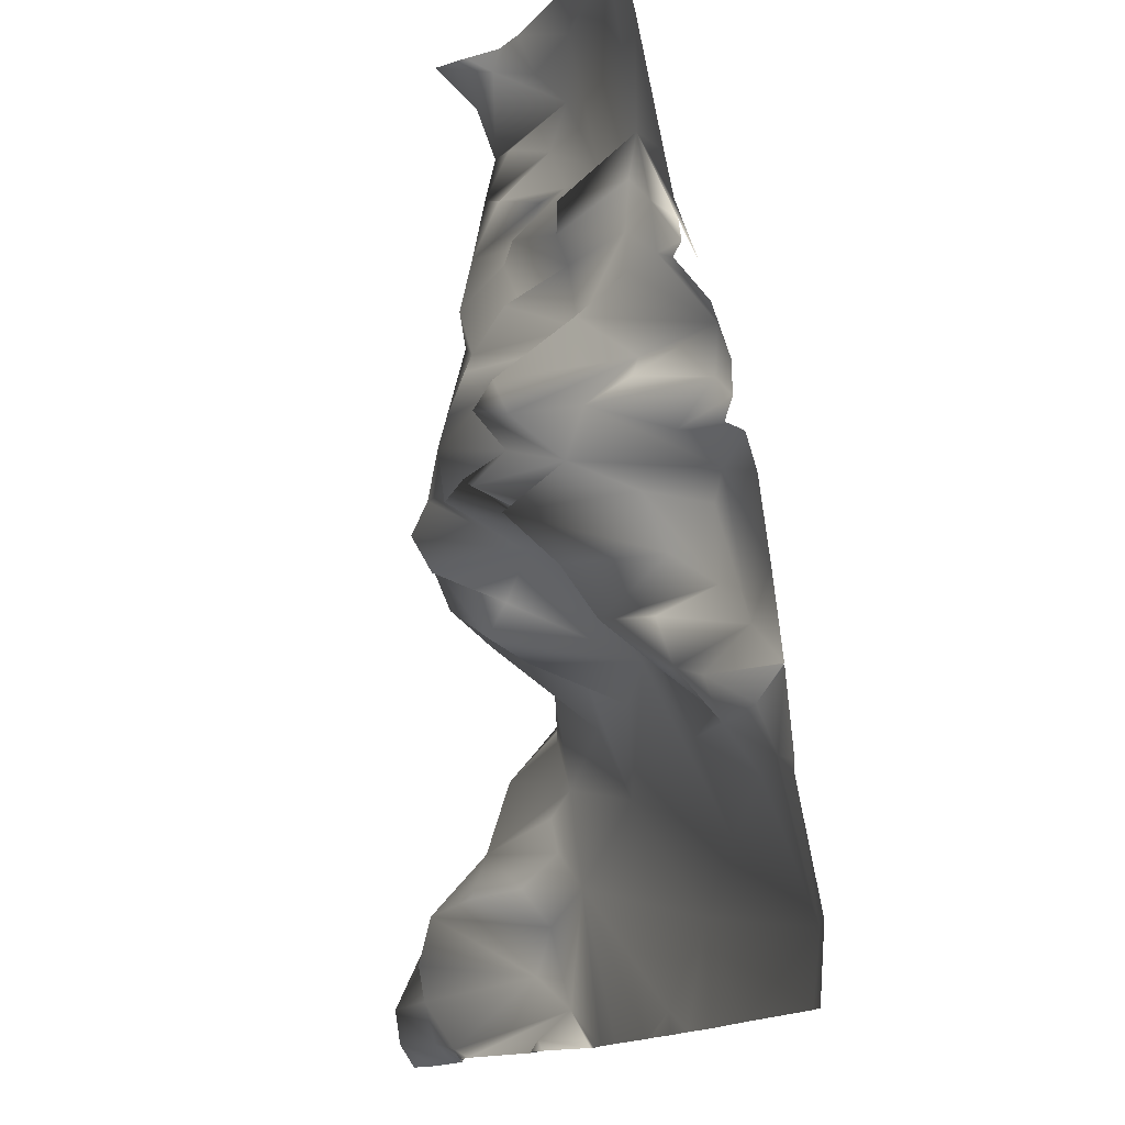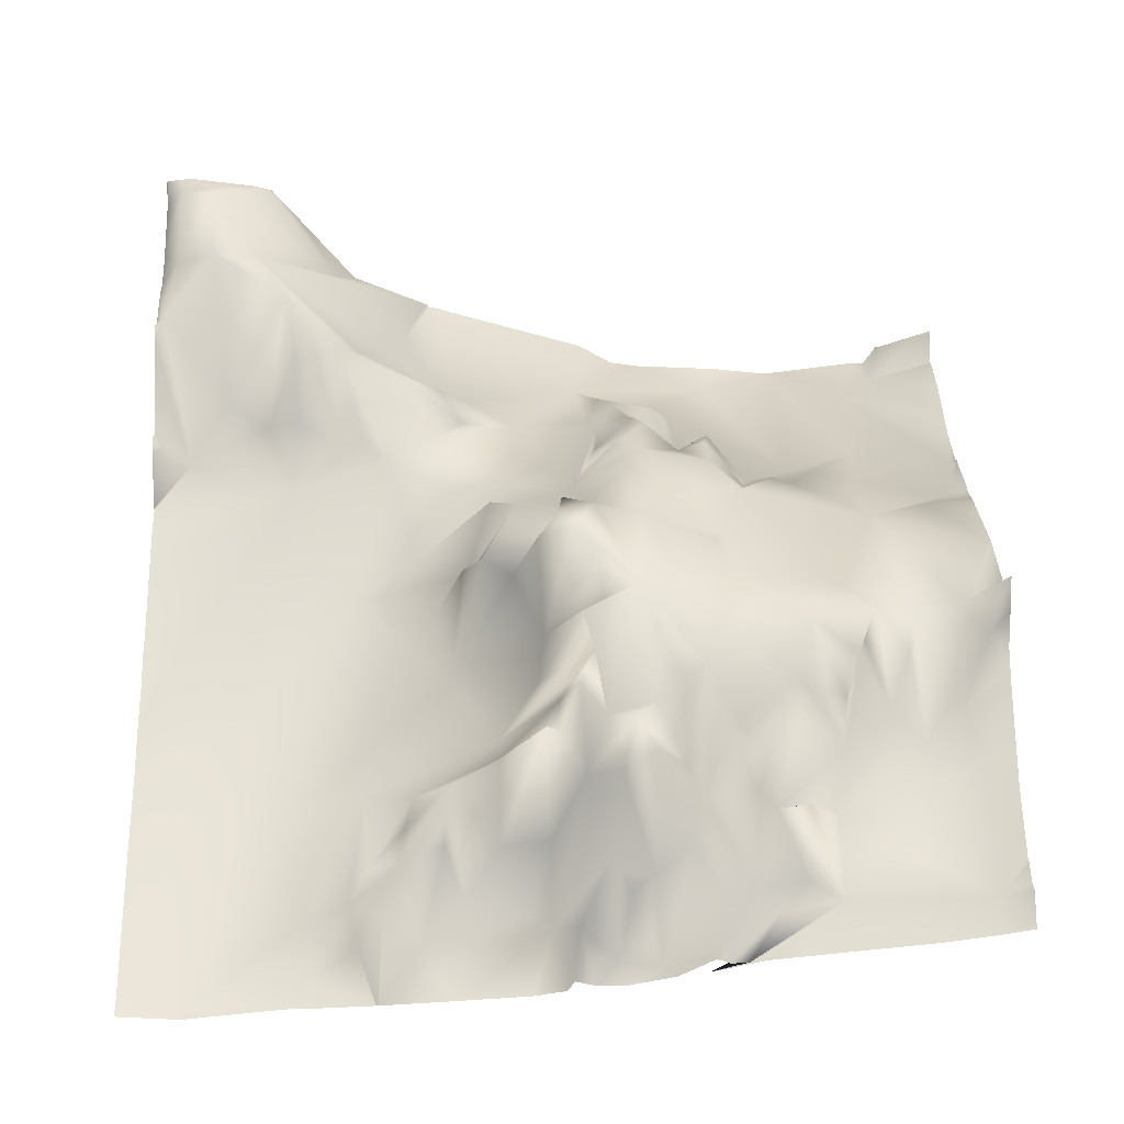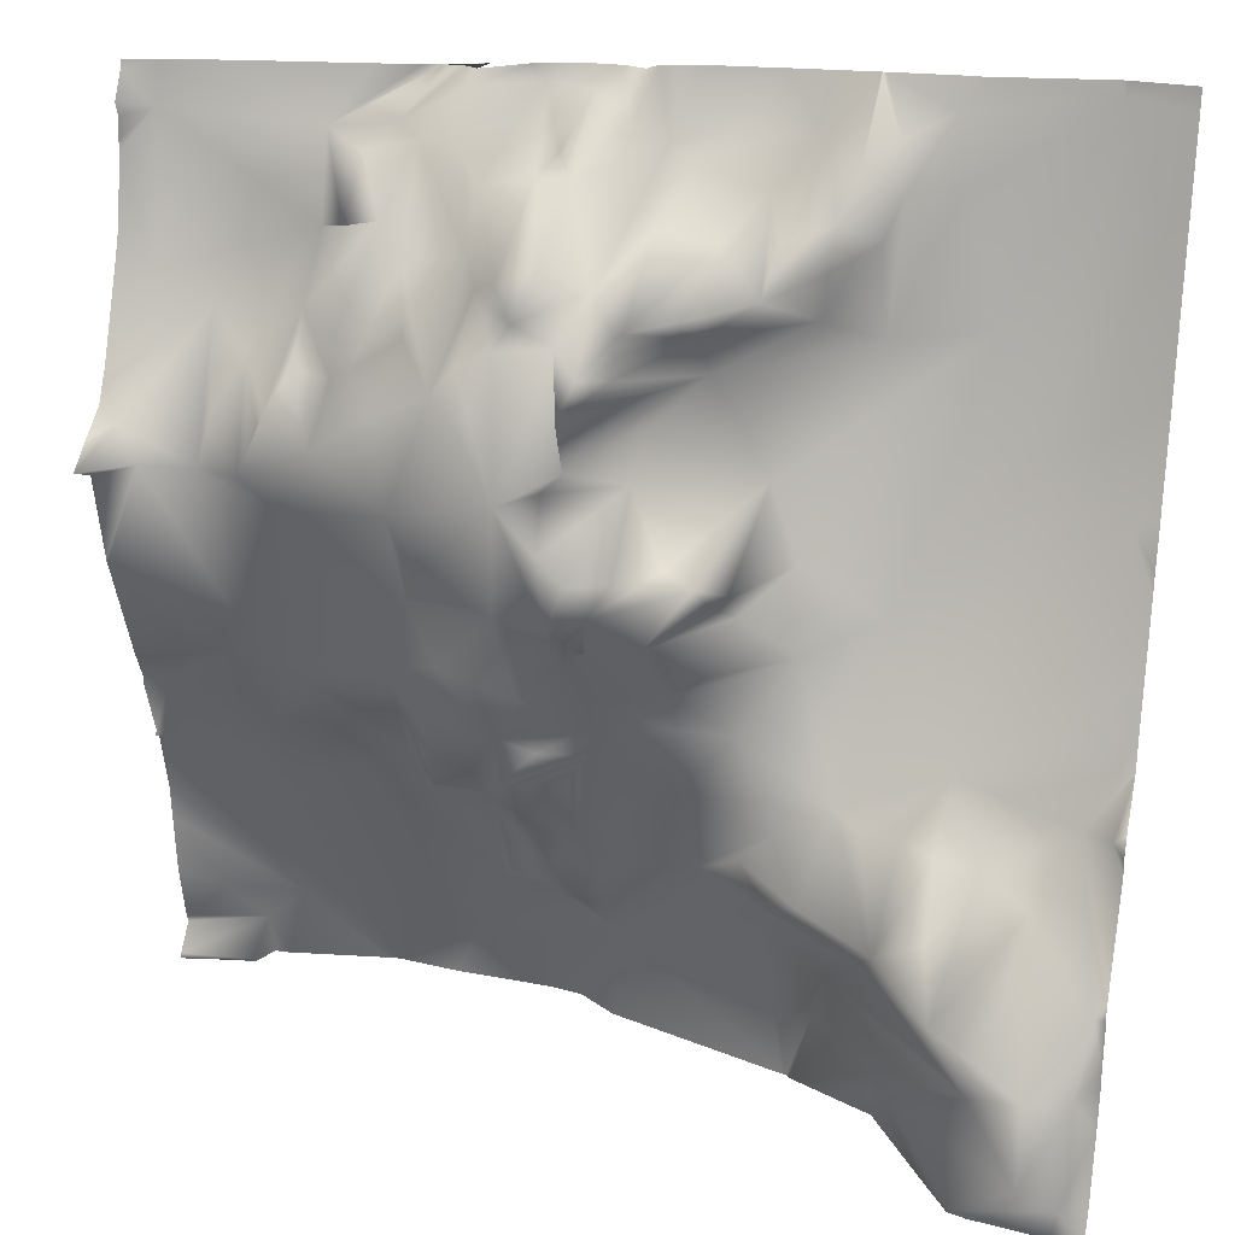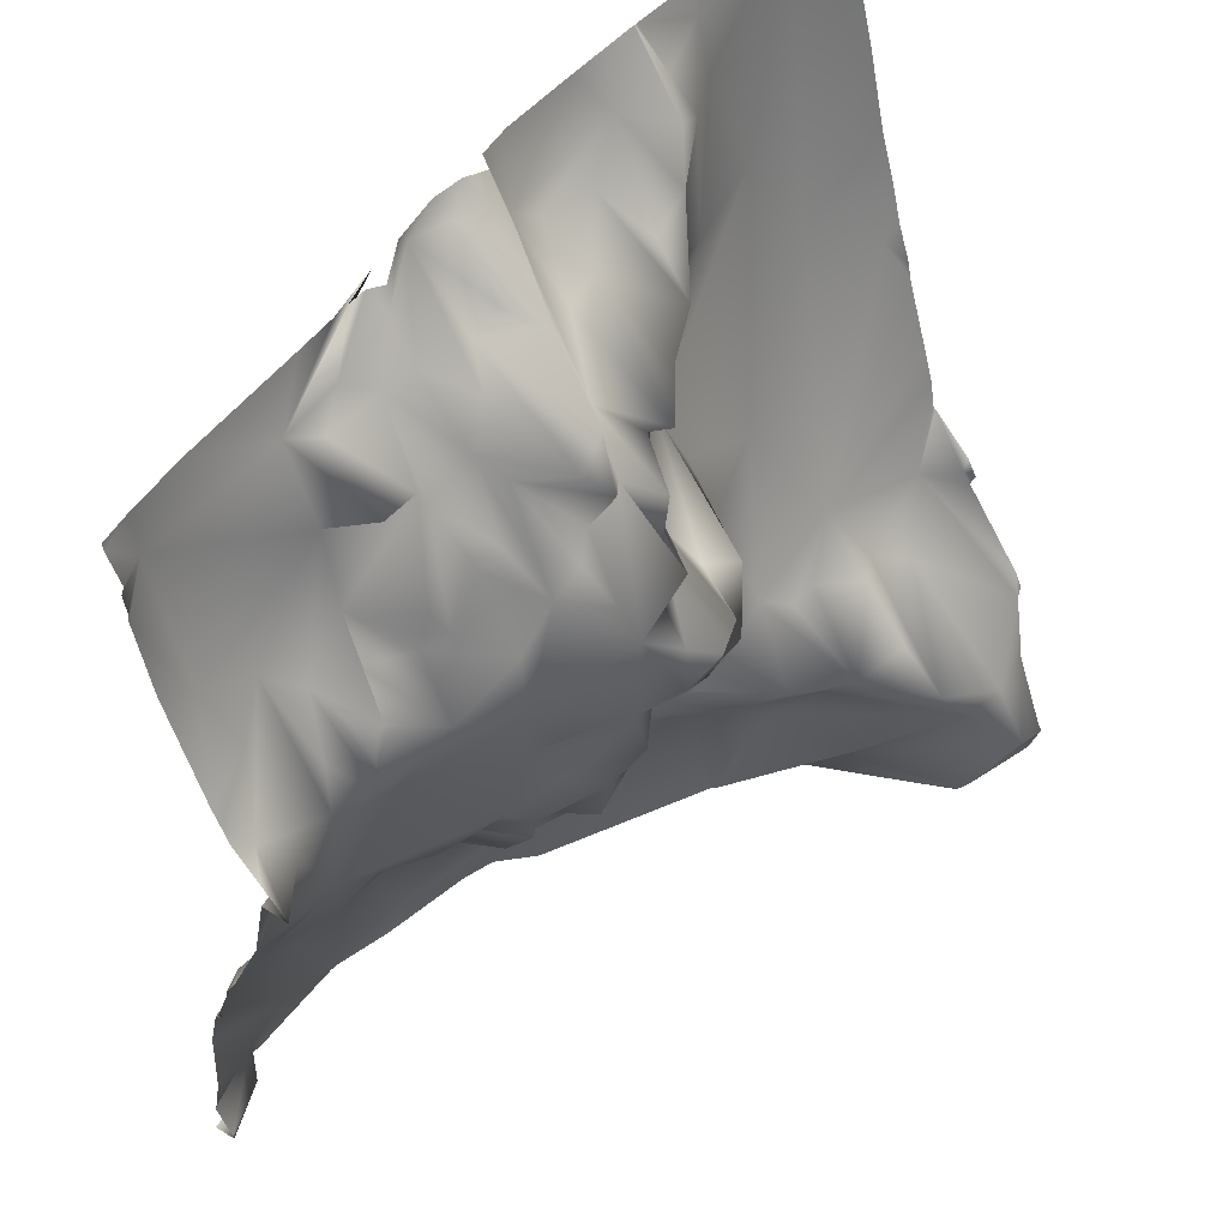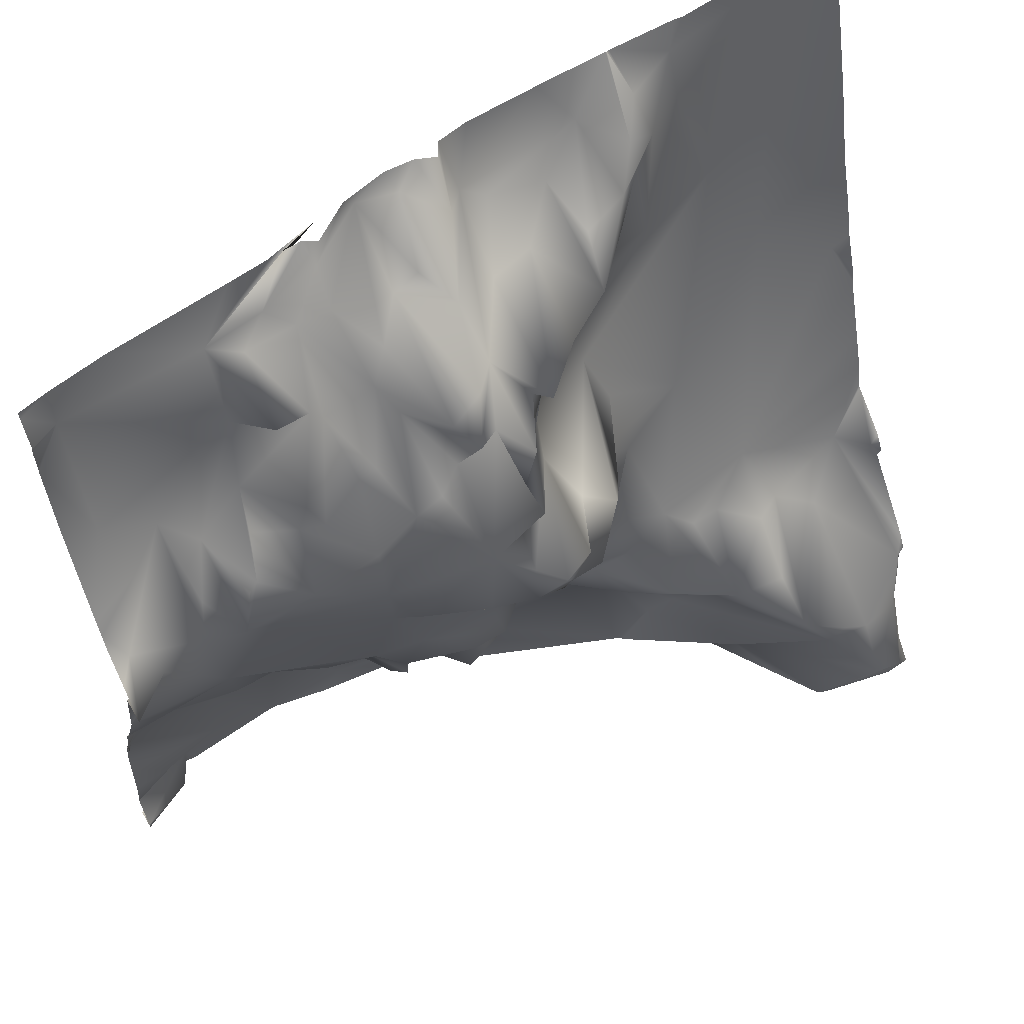
<metadata>
{"format":"obj","ext":"obj","renderer":"f3d","projection":"perspective","resolution":1024,"background":"white","views":[{"elev":77.2,"azim":-91.5,"up":"+Z"},{"elev":45.6,"azim":-0.6,"up":"+Y"},{"elev":23.9,"azim":-165.4,"up":"+Z"},{"elev":52.7,"azim":135.5,"up":"+Z"},{"elev":59.5,"azim":152.3,"up":"+Z"}]}
</metadata>
<code>
o lod_1_029_Cube.029
v 1131 3.683 -1333
v 1129 -0.1521 -1325
v 1120 1.601 -1317
v 1135 6.837 -1315
v 1120 7.715 -1289
v 1143 14.7 -1278
v 1139 17.91 -1263
v 1117 18.59 -1268
v 1110 23.04 -1257
v 1133 22.56 -1256
v 1119 23.86 -1250
v 1144 32.77 -1233
v 978 55.67 -1333
v 958 60.16 -1327
v 957.3 51.58 -1310
v 965.5 60.92 -1324
v 955.1 46.71 -1295
v 969.3 28.68 -1286
v 966.3 53.73 -1310
v 961.3 21.75 -1271
v 955.4 28.6 -1270
v 985.7 18.74 -1265
v 957.7 3.727 -1219
v 986.9 31.48 -1275
v 979.1 25.45 -1280
v 983.8 51.48 -1299
v 973.7 54.53 -1304
v 976.4 52.51 -1311
v 999.8 32.9 -1299
v 1007 26.84 -1306
v 993.4 35.03 -1325
v 995.2 40.73 -1317
v 1010 21.68 -1317
v 1021 16.32 -1299
v 1052 6.983 -1313
v 1085 -3.073 -1326
v 1037 12.28 -1294
v 1055 15.81 -1293
v 1019 27.28 -1292
v 1025 19.97 -1287
v 1018 23.01 -1279
v 996.4 38.99 -1293
v 1011 33.53 -1288
v 994.5 23.55 -1277
v 1007 20.65 -1274
v 1002 24.77 -1276
v 1037 20.6 -1274
v 1025 23.35 -1260
v 1015 14.84 -1246
v 1036 28.09 -1257
v 1052 27.96 -1259
v 1057 19.84 -1285
v 1051 31.17 -1252
v 1037 28.2 -1251
v 1032 35.8 -1244
v 1000 8.776 -1239
v 1027 17.98 -1238
v 1038 43.74 -1235
v 1030 27.92 -1232
v 1026 28.44 -1229
v 1031 36.29 -1225
v 1018 9.131 -1230
v 1023 6.644 -1215
v 985.5 -7.584 -1188
v 1037 32.47 -1224
v 1034 11.08 -1194
v 1044 27.75 -1210
v 1043 21.5 -1202
v 1004 -1.442 -1189
v 1016 3.607 -1185
v 1006 -4.316 -1172
v 1014 4.528 -1176
v 1024 15.32 -1179
v 1035 15.51 -1186
v 1047 29.19 -1191
v 1055 39.48 -1196
v 1052 43.32 -1203
v 1057 41.25 -1208
v 1052 37.77 -1188
v 1057 31.21 -1185
v 1047 27.96 -1183
v 1053 20.51 -1177
v 1065 44.68 -1210
v 1068 34.5 -1185
v 1068 42.47 -1200
v 1045 32.1 -1181
v 1056 47.13 -1218
v 1050 50.61 -1221
v 1043 46.66 -1222
v 1048 47.6 -1228
v 1055 37.89 -1241
v 1048 44.95 -1236
v 1055 46.45 -1232
v 1065 44.43 -1231
v 1061 42.89 -1248
v 1067 38.93 -1257
v 1060 36.73 -1261
v 1054 24.84 -1266
v 1067 37.12 -1268
v 1057 26.35 -1271
v 1076 24.2 -1273
v 1082 35.13 -1258
v 1082 33.82 -1265
v 1092 19.98 -1263
v 1091 15.32 -1271
v 1083 27.05 -1275
v 1077 12 -1283
v 1093 9.42 -1278
v 1065 31.56 -1276
v 1064 25.58 -1283
v 1062 20.46 -1293
v 1074 10.19 -1294
v 1071 15.24 -1298
v 1075 5.891 -1304
v 1066 4.201 -1307
v 1058 12.7 -1304
v 1135 35.9 -1212
v 1125 32.47 -1213
v 1140 32.41 -1206
v 1134 24.24 -1192
v 1126 18.4 -1187
v 1123 29.55 -1203
v 1116 34.68 -1213
v 1118 21.74 -1194
v 1111 31.76 -1201
v 1113 30.63 -1206
v 1110 31.7 -1220
v 1108 14.92 -1274
v 1102 18.82 -1267
v 1098 26.28 -1261
v 1104 8.173 -1282
v 966.1 -18.11 -1147
v 993.2 -11.03 -1163
v 973.8 -3.169 -1209
v 1138 10.92 -1152
v 1069 -5.597 -1147
v 1081 4.159 -1147
v 1093 4.741 -1154
v 1088 9.192 -1155
v 1081 9.019 -1156
v 1106 6.651 -1155
v 1099 8.185 -1159
v 1099 20.76 -1169
v 1106 13.03 -1172
v 1108 18.99 -1186
v 1092 21.13 -1167
v 1098 29.19 -1186
v 1089 19.08 -1174
v 1095 30.96 -1192
v 1100 27.99 -1195
v 1088 39.61 -1197
v 1101 37.25 -1206
v 1109 23.82 -1196
v 1137 17.72 -1181
v 986.3 42.4 -1287
v 1063 37 -1179
v 1074 22.57 -1178
v 1073 38.64 -1187
v 1078 37.32 -1193
v 1077 17.63 -1174
v 1067 33.22 -1173
v 1060 30.51 -1170
v 1067 7.384 -1161
v 1075 18.3 -1160
v 1062 8.707 -1156
v 1059 -4.893 -1148
v 1083 30.87 -1180
v 1086 28.03 -1186
v 1087 39.14 -1216
v 1081 41.24 -1226
v 1084 35.55 -1234
v 1079 37.75 -1245
v 1089 34.43 -1249
v 994.8 -12.9 -1150
v 1002 -4.826 -1163
v 1004 -10.06 -1155
v 1013 2.87 -1168
v 1010 -1.414 -1157
v 1018 -9.771 -1155
v 1023 5.657 -1171
v 1035 22.06 -1181
v 1035 2.608 -1173
v 1045 7.486 -1170
v 1046 -6.267 -1157
v 1040 -4.728 -1160
v 1058 17.18 -1158
v 1051 1.651 -1152
v 1027 -5.234 -1164
v 1137 9.447 -1144
v 1125 6.709 -1144
v 1098 2.52 -1144
v 1090 1.098 -1144
v 1078 -2.782 -1144
v 1144 11.5 -1145
v 1144 11.22 -1144
v 1086 0.5541 -1144
v 1049 -9.294 -1144
v 1042 -11.04 -1144
v 1025 -12.64 -1144
v 1009 -14.08 -1144
v 993 -15.04 -1144
v 1008 -14.13 -1144
v 991.1 -14.87 -1144
v 967.4 -18.57 -1144
v 966 -18.53 -1144
v 953.1 -17.34 -1144
v 953.1 -16.64 -1148
v 1144 32.9 -1233
v 1144 32.88 -1233
v 1144 32.88 -1233
v 1144 32.61 -1234
v 1144 14.56 -1158
v 1144 13.8 -1154
v 1144 14.22 -1160
v 1144 14.95 -1151
v 1144 17.98 -1175
v 1144 27.38 -1197
v 1144 29.22 -1200
v 1144 30.99 -1203
v 1144 37.85 -1207
v 1144 43.94 -1212
v 1144 36.89 -1215
v 1144 26.54 -1249
v 1144 23.42 -1256
v 1144 20.38 -1262
v 1144 20.24 -1264
v 1144 23.29 -1257
v 1144 15.95 -1276
v 1144 16.79 -1277
v 1144 14.79 -1278
v 1144 11.59 -1291
v 1082 0.07829 -1144
v 1079 1.655 -1144
v 1071 -4.457 -1144
v 1061 -7.466 -1144
v 1055 -7.496 -1144
v 1050 -5.921 -1144
v 1009 -13.94 -1144
v 1009 -14.09 -1144
v 953.1 13.23 -1246
v 953.1 7.691 -1230
v 953.1 16.04 -1254
v 953.1 -2.821 -1198
v 953.1 -7.391 -1180
v 953.1 0.8456 -1208
v 953.1 3.562 -1218
v 953.1 6.927 -1226
v 953.1 17.35 -1261
v 953.1 18 -1261
v 953.1 27.76 -1268
v 953.1 30.2 -1272
v 953.1 29.07 -1275
v 953.1 43.72 -1291
v 953.1 45.7 -1294
v 1144 10.05 -1311
v 1144 11.09 -1298
v 1144 7.502 -1323
v 1144 6.818 -1324
v 1144 11.55 -1329
v 1144 11.75 -1330
v 1144 5.345 -1334
v 1136 3.551 -1334
v 1131 2.956 -1334
v 1104 -5.733 -1334
v 1104 -5.632 -1334
v 1103 -5.758 -1334
v 1102 -5.728 -1334
v 1069 -2.902 -1334
v 1062 -1.579 -1334
v 1128 -2.313 -1334
v 1126 -2.352 -1334
v 1089 -4.093 -1334
v 1054 4.157 -1334
v 1016 17.32 -1334
v 1016 17.61 -1334
v 1015 17.78 -1334
v 1015 18.45 -1334
v 997.8 26.81 -1334
v 997.2 27.01 -1334
v 985 45 -1334
v 978.3 54.67 -1334
v 974.5 55.92 -1334
v 958.9 58.34 -1334
v 953.3 57.54 -1334
v 953.1 44.53 -1296
v 953.1 45.96 -1306
v 953.1 57.26 -1334
v 953.1 52.69 -1330
v 953.1 47.55 -1317
v 953.1 45.33 -1310
f 260 262 1
f 1 262 263
f 259 1 2
f 1 270 2
f 2 271 3
f 3 271 265
f 3 4 2
f 2 257 258
f 3 256 4
f 6 231 3
f 6 3 5
f 7 6 5
f 128 8 5
f 8 7 5
f 11 7 8
f 11 8 9
f 11 10 7
f 10 227 7
f 223 10 12
f 12 211 223
f 7 225 226
f 7 228 6
f 6 228 229
f 12 208 211
f 11 12 10
f 13 280 281
f 13 281 282
f 284 288 14
f 14 282 283
f 16 13 14
f 14 289 15
f 15 16 14
f 17 19 15
f 17 18 19
f 17 20 18
f 21 252 251
f 20 25 18
f 20 22 25
f 23 247 246
f 23 241 247
f 22 241 23
f 23 134 22
f 22 24 25
f 18 25 26
f 18 26 27
f 18 27 19
f 27 26 28
f 26 29 28
f 42 29 26
f 29 30 28
f 30 32 28
f 28 32 31
f 19 27 28
f 19 28 16
f 15 19 16
f 16 28 31
f 31 13 16
f 31 280 13
f 32 277 278
f 31 278 279
f 33 277 32
f 30 33 32
f 30 34 33
f 33 275 276
f 35 269 273
f 35 268 269
f 34 37 35
f 39 37 34
f 39 40 37
f 29 34 30
f 39 34 29
f 42 39 29
f 43 39 42
f 45 43 42
f 44 46 42
f 43 40 39
f 43 41 40
f 45 41 43
f 42 46 45
f 22 46 44
f 45 46 22
f 40 41 37
f 47 37 41
f 48 47 41
f 48 41 45
f 48 50 47
f 45 49 48
f 37 38 35
f 47 51 37
f 51 52 37
f 50 51 47
f 50 53 51
f 54 50 48
f 49 54 48
f 49 55 54
f 56 49 45
f 49 57 55
f 57 58 55
f 55 58 54
f 59 58 57
f 62 59 57
f 60 59 62
f 61 59 60
f 59 61 58
f 62 57 56
f 56 57 49
f 63 62 56
f 56 45 22
f 134 56 22
f 64 56 134
f 64 63 56
f 62 63 60
f 63 61 60
f 63 65 61
f 63 67 65
f 66 68 63
f 68 67 63
f 69 66 63
f 64 69 63
f 69 71 70
f 71 72 70
f 72 73 70
f 73 74 70
f 70 66 69
f 70 74 66
f 74 75 66
f 66 75 76
f 66 76 68
f 68 77 67
f 77 78 67
f 76 77 68
f 75 79 76
f 76 80 77
f 81 75 74
f 81 79 75
f 79 80 76
f 81 82 79
f 82 80 79
f 80 83 77
f 77 83 78
f 80 84 83
f 83 84 85
f 78 83 87
f 78 87 67
f 87 83 93
f 67 87 88
f 67 88 89
f 65 67 89
f 89 90 65
f 89 88 90
f 88 87 93
f 65 90 61
f 61 90 58
f 58 90 54
f 50 54 53
f 90 91 54
f 54 91 53
f 90 92 91
f 90 93 92
f 90 88 93
f 92 93 91
f 93 94 91
f 91 95 53
f 94 95 91
f 53 95 51
f 95 96 51
f 51 96 97
f 97 98 51
f 98 97 99
f 96 99 97
f 98 99 100
f 96 101 99
f 96 102 101
f 102 103 101
f 102 104 103
f 103 104 105
f 105 106 103
f 101 103 106
f 101 106 107
f 106 108 107
f 99 101 107
f 99 107 109
f 109 107 110
f 100 99 109
f 51 98 52
f 98 100 52
f 100 109 52
f 109 110 52
f 37 52 38
f 52 110 111
f 52 111 38
f 110 112 111
f 110 107 112
f 107 114 112
f 112 114 113
f 107 108 114
f 108 131 114
f 114 131 36
f 111 112 113
f 115 113 114
f 111 113 116
f 113 115 116
f 115 114 36
f 115 36 35
f 35 116 115
f 38 116 35
f 111 116 38
f 117 12 11
f 118 117 11
f 119 219 220
f 119 221 117
f 119 117 118
f 121 119 118
f 120 119 121
f 218 119 120
f 122 121 118
f 122 118 123
f 123 124 122
f 124 121 122
f 145 124 125
f 145 125 153
f 125 124 126
f 124 123 126
f 127 123 118
f 127 118 11
f 125 126 123
f 152 123 127
f 152 125 123
f 127 11 173
f 173 171 127
f 11 9 173
f 9 8 128
f 129 9 128
f 130 9 129
f 130 129 108
f 108 129 128
f 104 130 108
f 105 104 108
f 106 105 108
f 108 128 131
f 131 128 5
f 5 266 131
f 266 36 131
f 36 267 272
f 132 133 64
f 133 69 64
f 134 132 64
f 134 244 132
f 137 138 139
f 136 137 140
f 137 139 140
f 141 142 138
f 139 138 142
f 139 142 146
f 146 142 143
f 143 142 141
f 141 144 143
f 143 144 146
f 146 144 145
f 146 145 147
f 148 146 147
f 148 147 149
f 147 150 149
f 147 145 150
f 149 150 151
f 145 153 150
f 150 153 152
f 152 153 125
f 145 144 124
f 124 144 121
f 121 154 120
f 144 154 121
f 217 120 154
f 154 216 217
f 214 154 135
f 135 154 144
f 135 144 141
f 135 194 215
f 24 22 44
f 24 44 42
f 155 24 42
f 25 24 155
f 155 42 26
f 25 155 26
f 156 84 80
f 82 156 80
f 156 157 84
f 84 158 85
f 158 159 85
f 84 157 158
f 157 159 158
f 157 160 159
f 161 157 156
f 162 163 161
f 156 162 161
f 161 160 157
f 161 164 160
f 163 164 161
f 164 140 160
f 165 136 163
f 166 136 165
f 136 164 163
f 140 164 136
f 140 139 160
f 160 167 159
f 167 168 159
f 160 148 167
f 160 139 148
f 167 148 168
f 168 148 149
f 168 149 151
f 159 168 151
f 150 152 151
f 159 151 169
f 169 152 127
f 151 152 169
f 159 169 83
f 169 127 171
f 170 169 171
f 83 169 170
f 85 159 83
f 83 94 93
f 94 83 170
f 94 170 171
f 94 171 172
f 171 173 172
f 94 172 95
f 95 172 96
f 172 102 96
f 172 173 102
f 102 173 104
f 173 130 104
f 173 9 130
f 139 146 148
f 4 255 257
f 174 201 202
f 132 174 133
f 174 176 175
f 133 175 69
f 174 175 133
f 177 71 175
f 175 71 69
f 176 178 175
f 175 178 177
f 202 176 174
f 178 179 177
f 179 180 177
f 177 180 73
f 71 177 72
f 72 177 73
f 73 181 74
f 181 86 74
f 86 81 74
f 86 82 81
f 183 86 182
f 182 86 181
f 183 82 86
f 185 184 183
f 184 82 183
f 184 186 82
f 186 162 82
f 162 156 82
f 186 163 162
f 187 186 184
f 197 187 184
f 185 183 188
f 188 183 182
f 179 185 188
f 184 185 179
f 199 184 179
f 187 166 186
f 186 165 163
f 166 165 186
f 182 181 73
f 188 182 73
f 188 73 180
f 179 188 180
f 190 189 135
f 221 222 117
f 238 176 239
f 283 284 14
f 253 20 17
f 254 253 17
f 285 254 17
f 245 134 23
f 232 137 233
f 215 213 135
f 256 255 4
f 189 194 135
f 196 138 232
f 229 230 6
f 289 290 15
f 209 208 12
f 251 250 21
f 244 207 132
f 258 259 2
f 196 193 141
f 235 234 136
f 273 274 35
f 227 225 7
f 203 201 174
f 272 268 36
f 248 242 20
f 210 117 222
f 212 214 135
f 290 286 15
f 205 204 132
f 210 209 12
f 274 34 35
f 250 249 21
f 203 132 204
f 206 132 207
f 193 192 141
f 200 199 179
f 264 3 265
f 200 178 238
f 249 20 21
f 213 212 135
f 242 22 20
f 190 141 191
f 286 17 15
f 198 197 184
f 192 191 141
f 236 187 237
f 234 137 136
f 235 166 236
f 246 245 23
f 260 261 262
f 259 260 1
f 1 263 270
f 2 270 271
f 2 4 257
f 3 231 256
f 6 230 231
f 10 224 227
f 223 224 10
f 7 226 228
f 284 287 288
f 14 13 282
f 14 288 289
f 21 20 252
f 22 240 241
f 31 279 280
f 31 32 278
f 33 276 277
f 33 34 275
f 35 36 268
f 119 220 221
f 218 219 119
f 5 264 266
f 266 267 36
f 134 243 244
f 217 218 120
f 214 216 154
f 202 239 176
f 197 237 187
f 199 198 184
f 238 178 176
f 253 252 20
f 245 243 134
f 232 138 137
f 189 195 194
f 196 141 138
f 210 12 117
f 274 275 34
f 203 174 132
f 206 205 132
f 264 5 3
f 200 179 178
f 249 248 20
f 242 240 22
f 190 135 141
f 286 285 17
f 236 166 187
f 234 233 137
f 235 136 166

</code>
